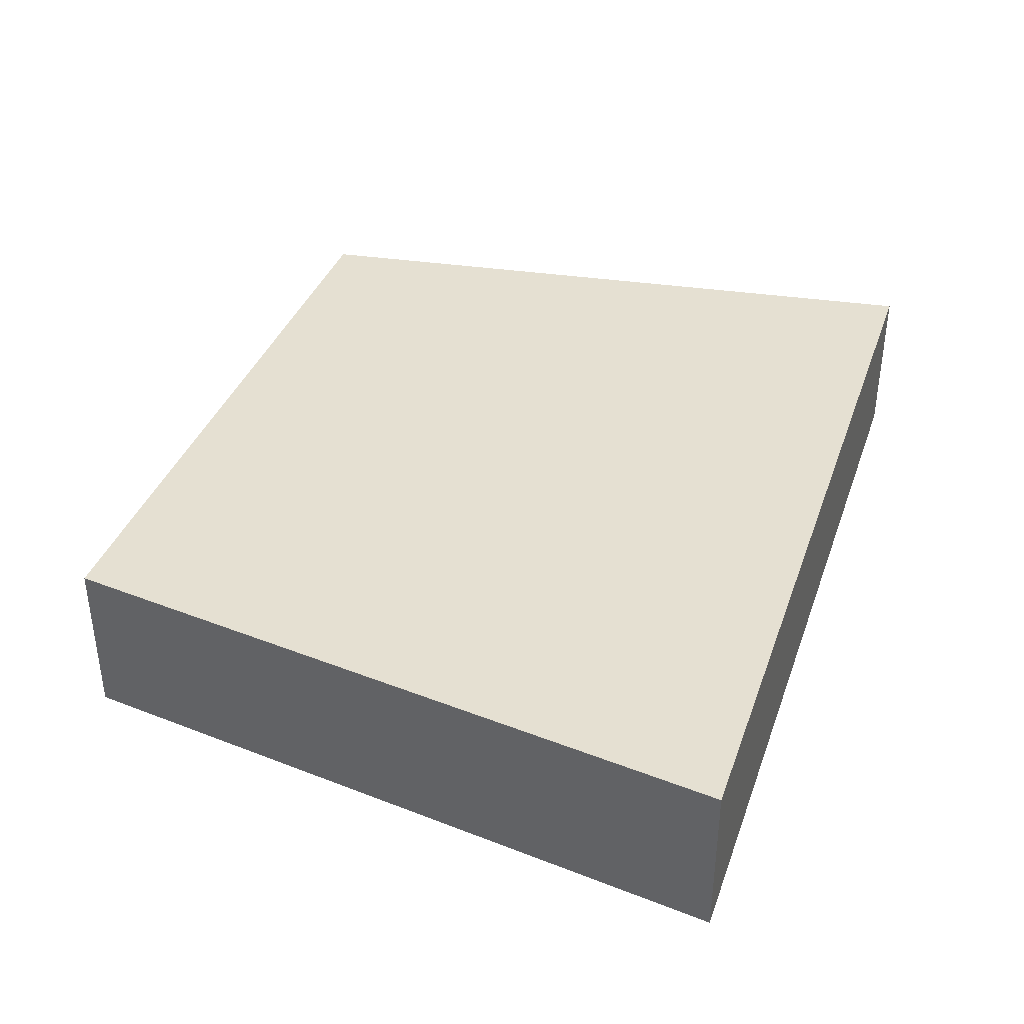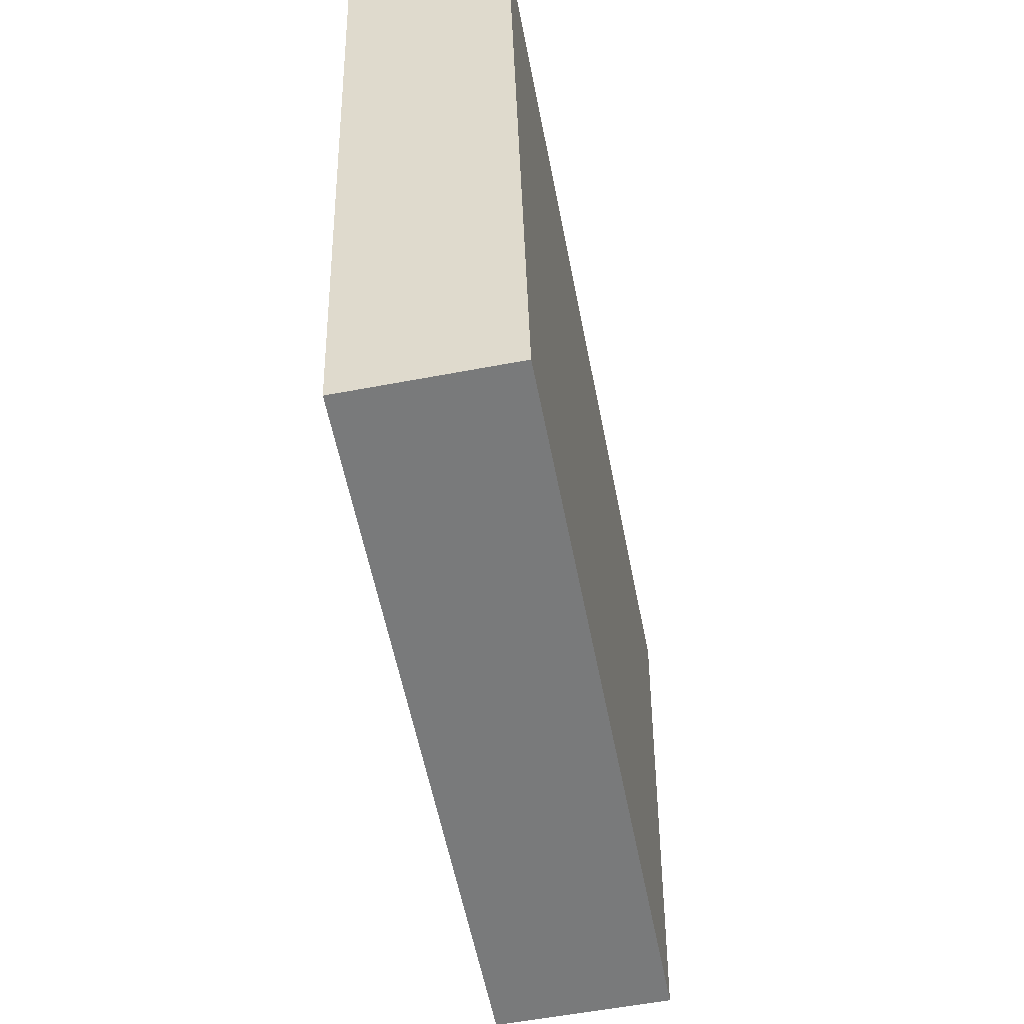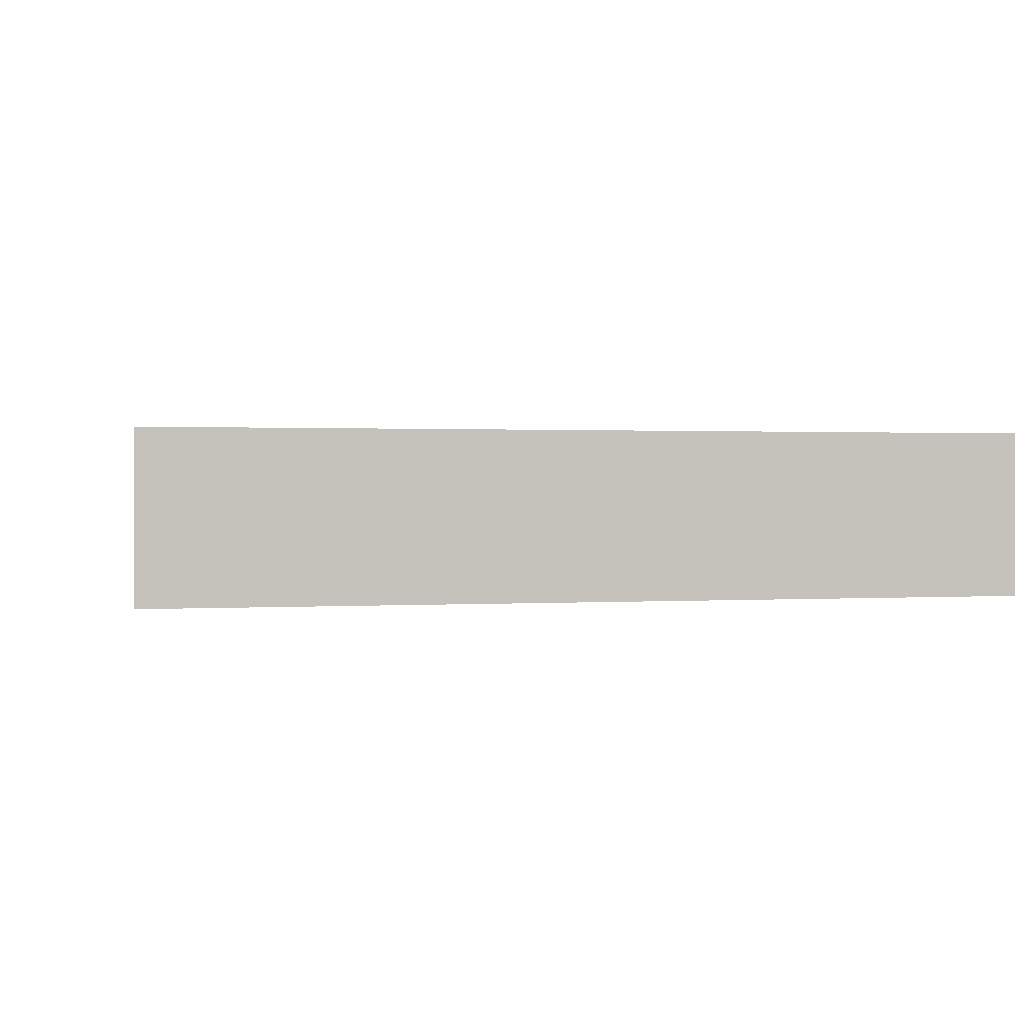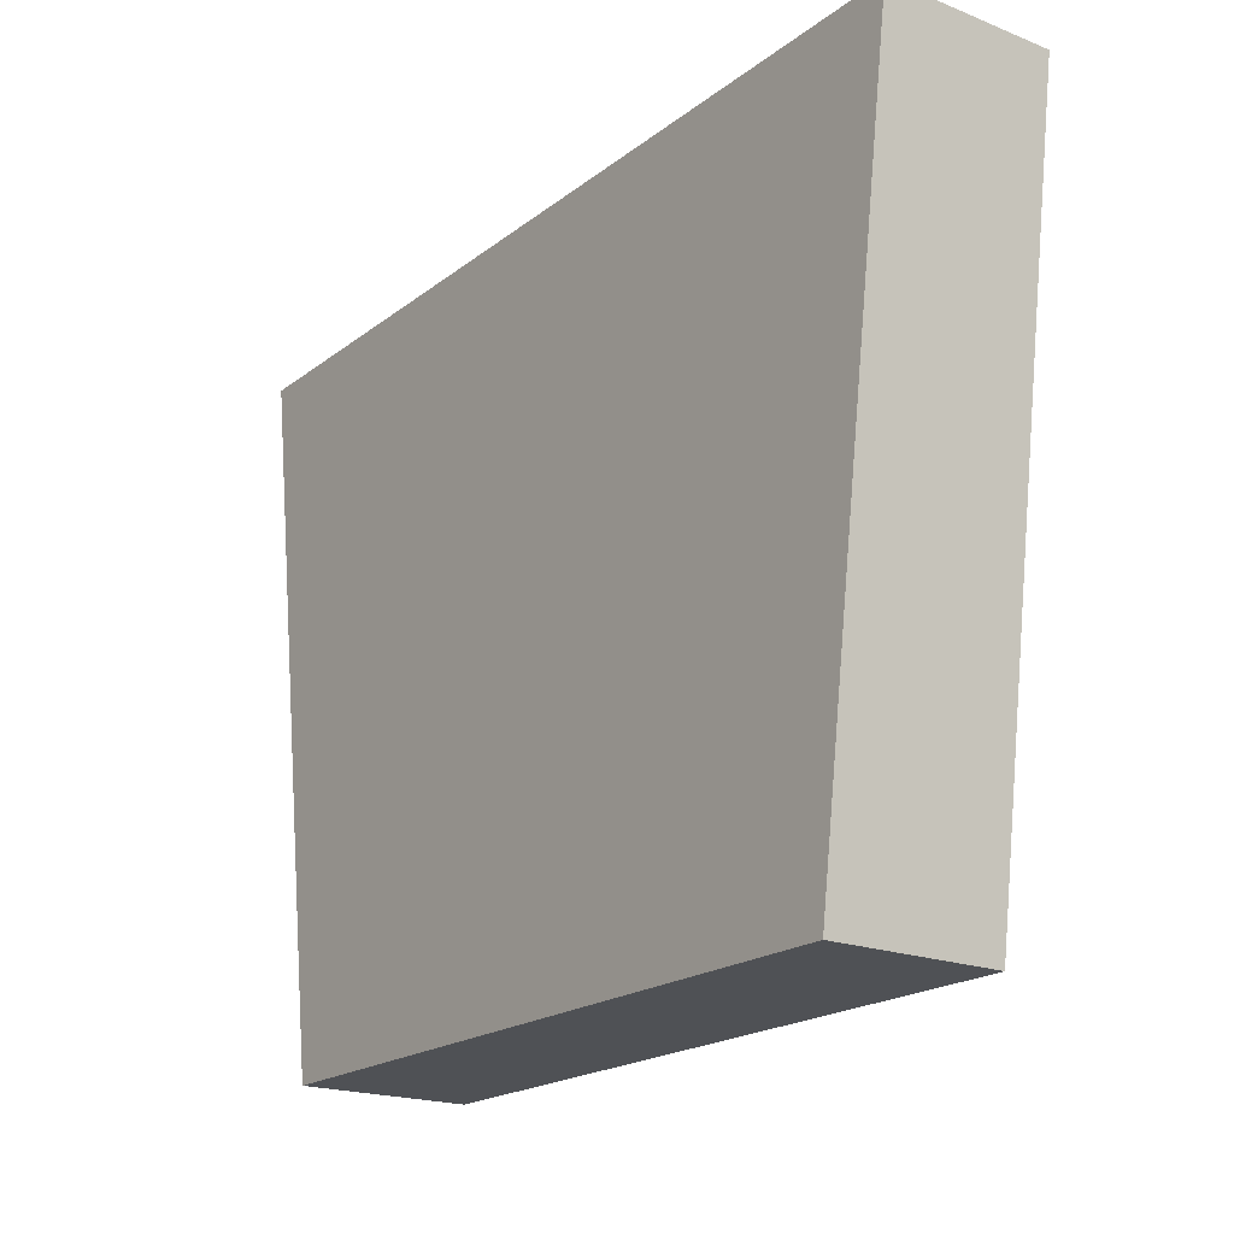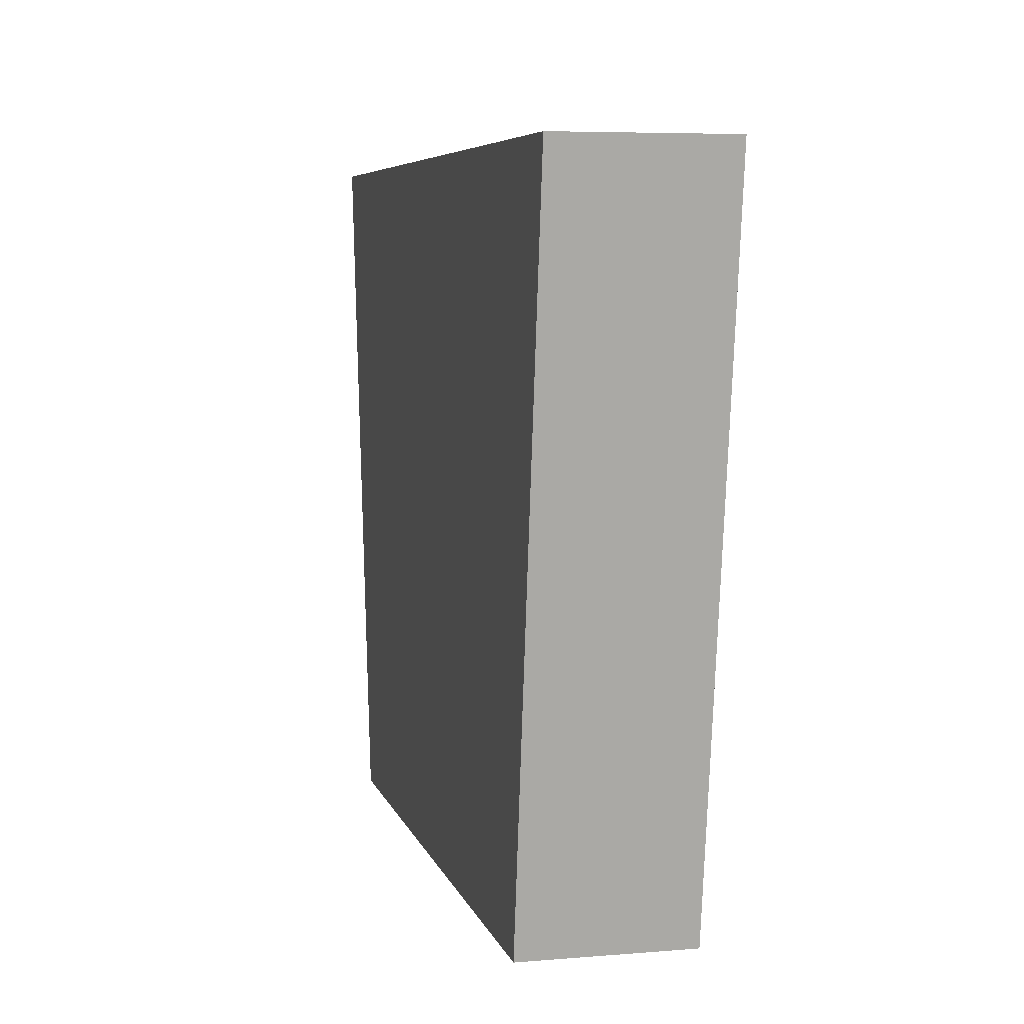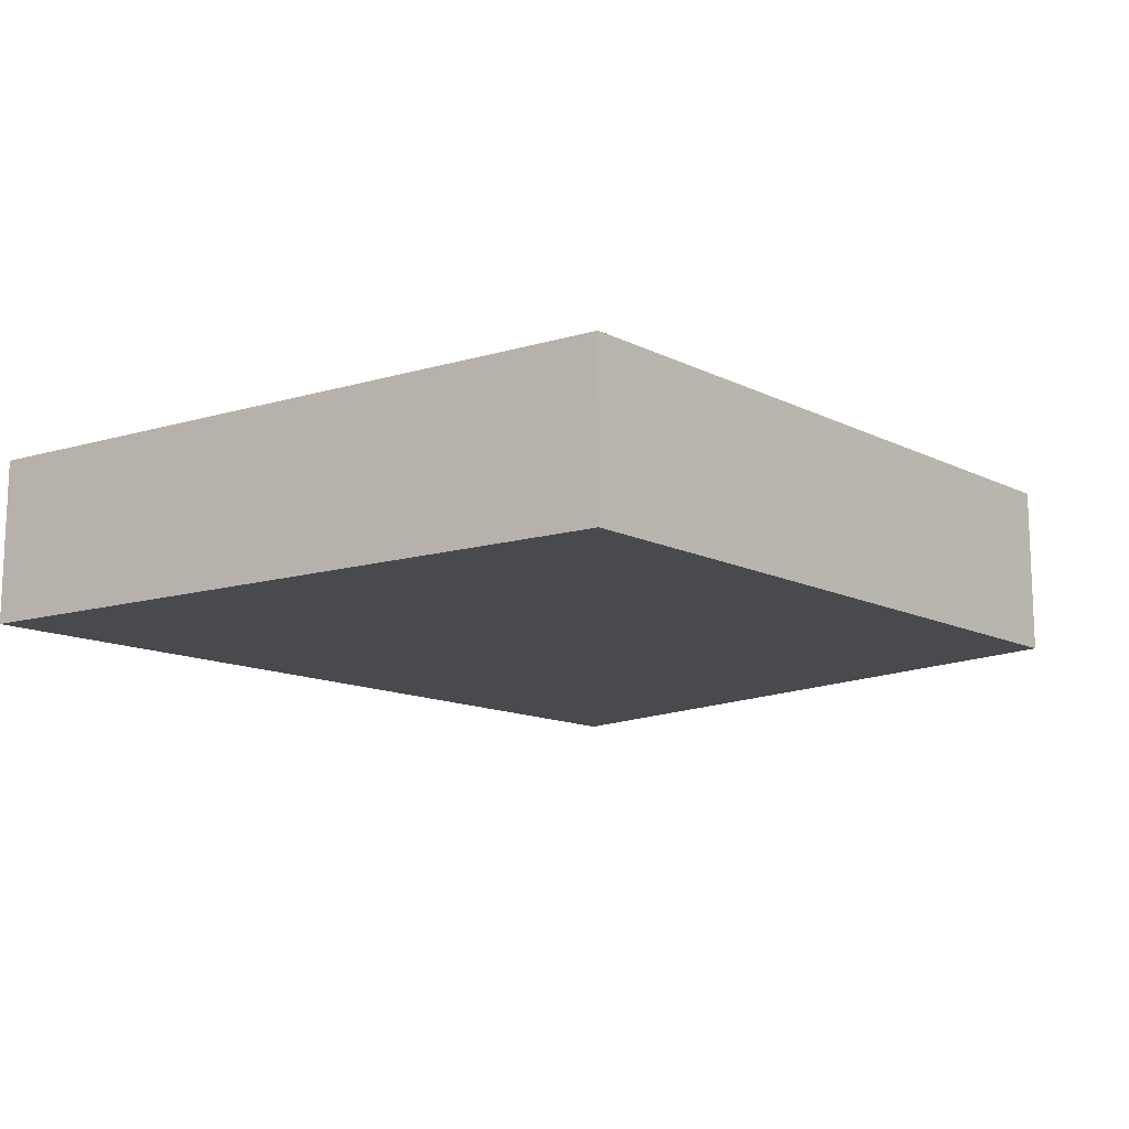
<metadata>
{"format":"obj","ext":"obj","renderer":"f3d","projection":"perspective","resolution":1024,"background":"white","views":[{"elev":37.7,"azim":-71.5,"up":"+Y"},{"elev":-58.0,"azim":101.1,"up":"+Z"},{"elev":0.7,"azim":-14.3,"up":"+Y"},{"elev":-19.8,"azim":-126.1,"up":"+Z"},{"elev":6.3,"azim":-103.7,"up":"+Z"},{"elev":-13.1,"azim":131.8,"up":"+Y"}]}
</metadata>
<code>
v 1.6 0 -6.531e-17
v -1.6 0 1.306e-16
v -1.25 0 -2.5
v 1.25 0 -2.5
v -1.6 0.6 1.306e-16
v 1.6 0.6 -6.531e-17
v 1.25 0.6 -2.5
v -1.25 0.6 -2.5
v -1.6 0 1.306e-16
v 1.6 0 -6.531e-17
v 1.6 0.6 -6.531e-17
v -1.6 0.6 1.306e-16
v 1.6 0 -6.531e-17
v 1.25 0 -2.5
v 1.25 0.6 -2.5
v 1.6 0.6 -6.531e-17
v 1.25 0 -2.5
v -1.25 0 -2.5
v -1.25 0.6 -2.5
v 1.25 0.6 -2.5
v -1.25 0 -2.5
v -1.6 0 1.306e-16
v -1.6 0.6 1.306e-16
v -1.25 0.6 -2.5
f 1 2 4
f 4 2 3
f 6 7 5
f 5 7 8
f 9 10 12
f 12 10 11
f 13 14 16
f 16 14 15
f 17 18 20
f 20 18 19
f 21 22 24
f 24 22 23

</code>
